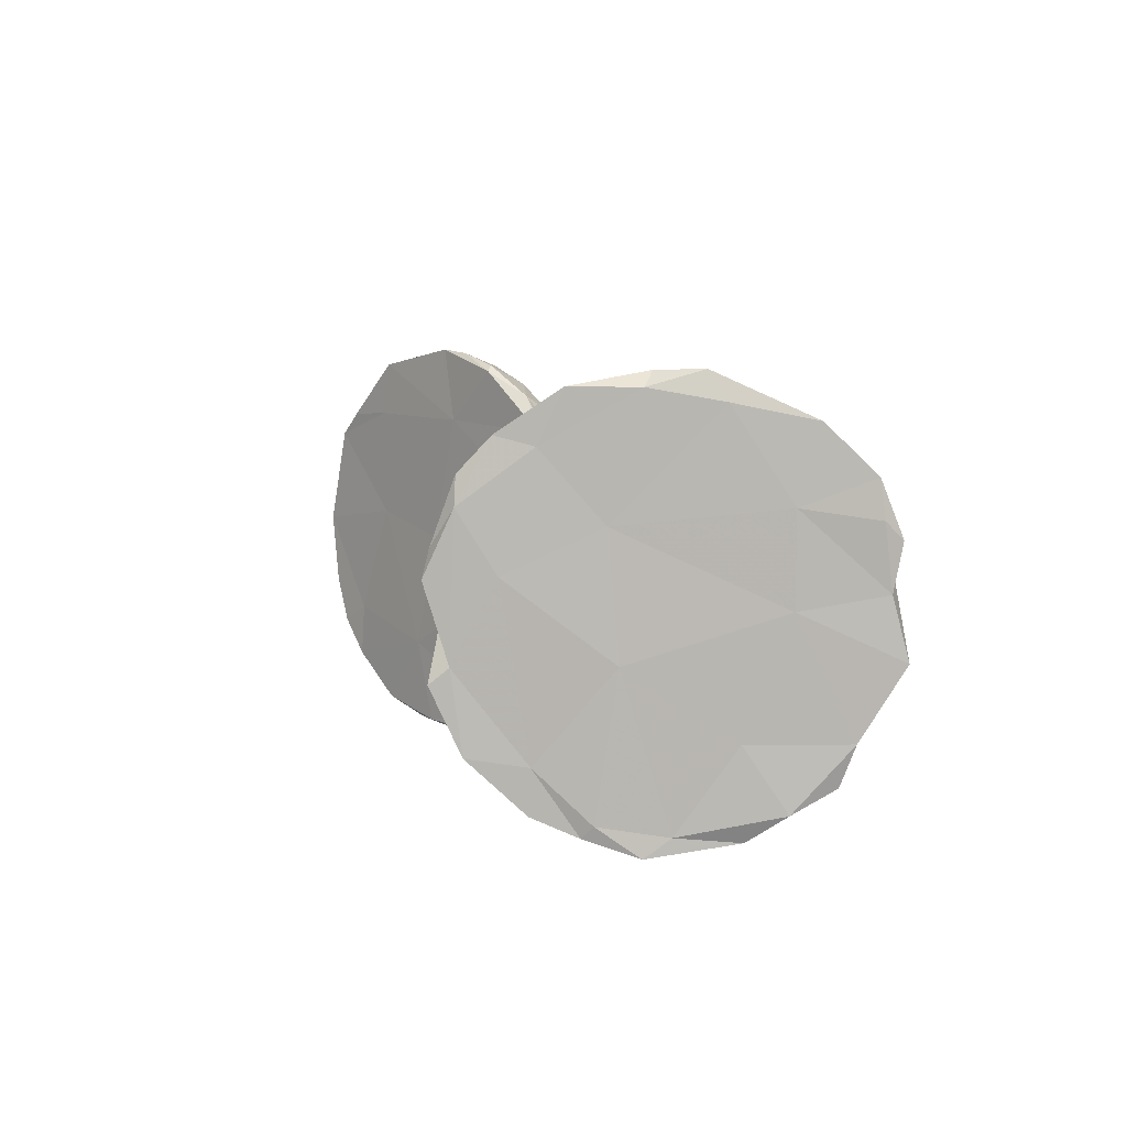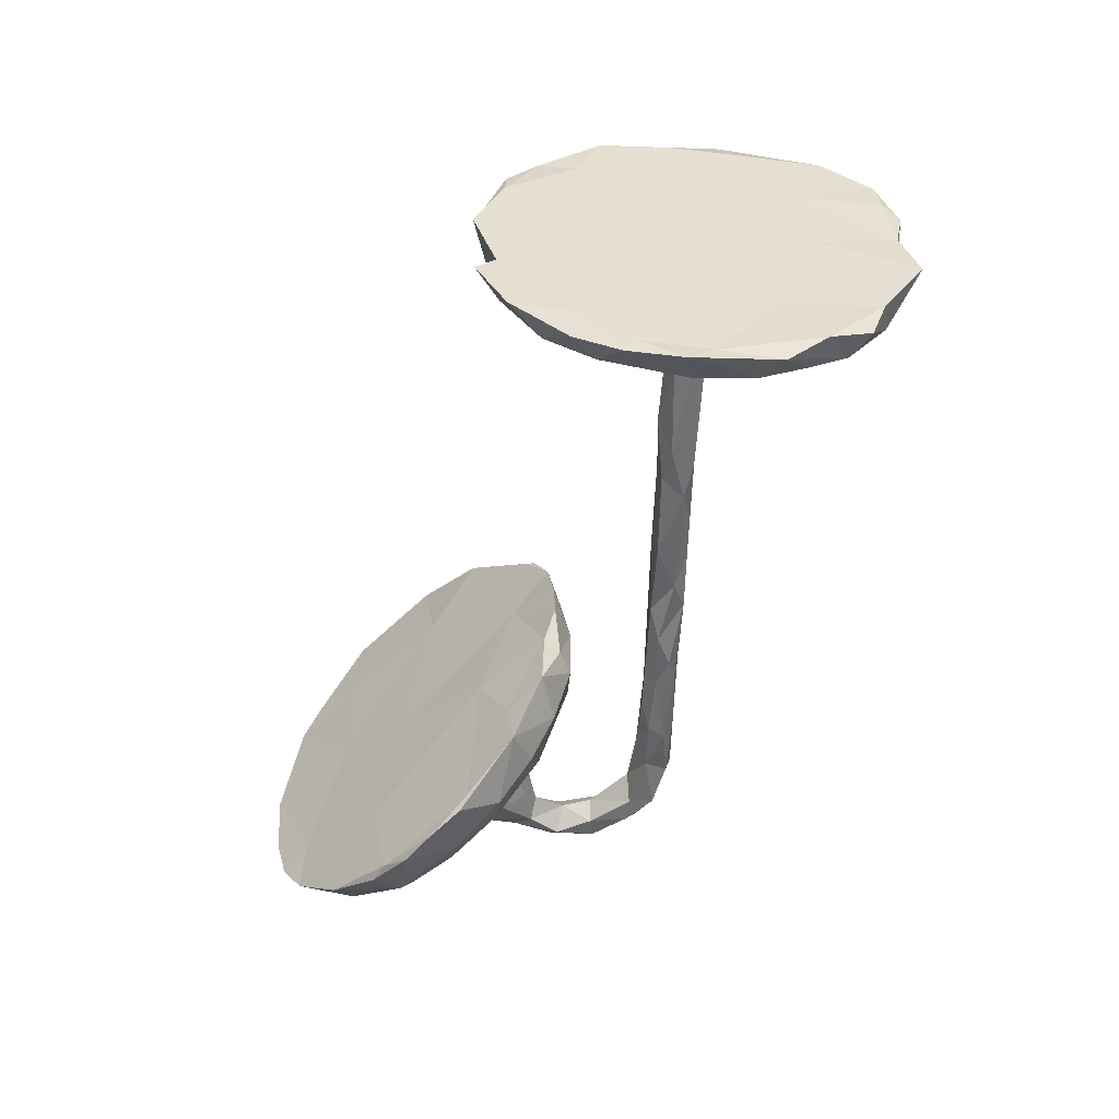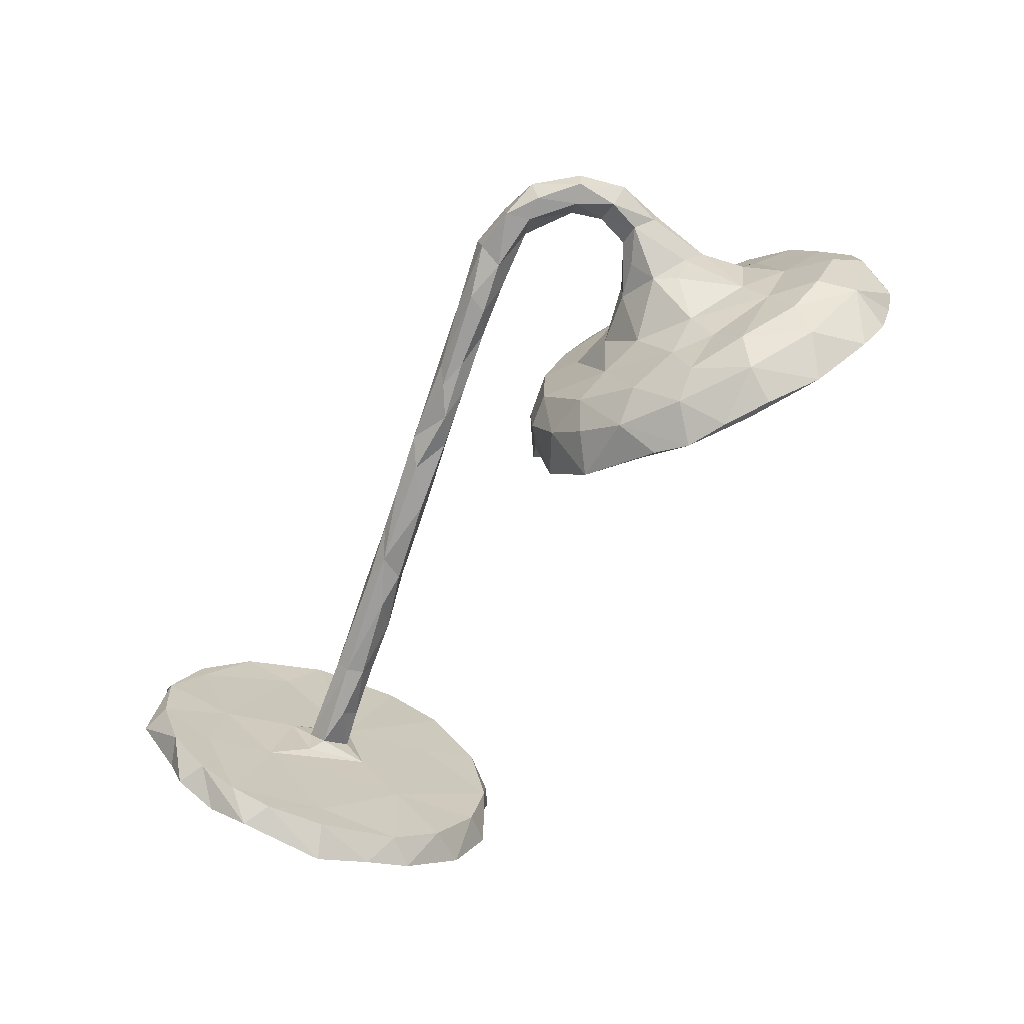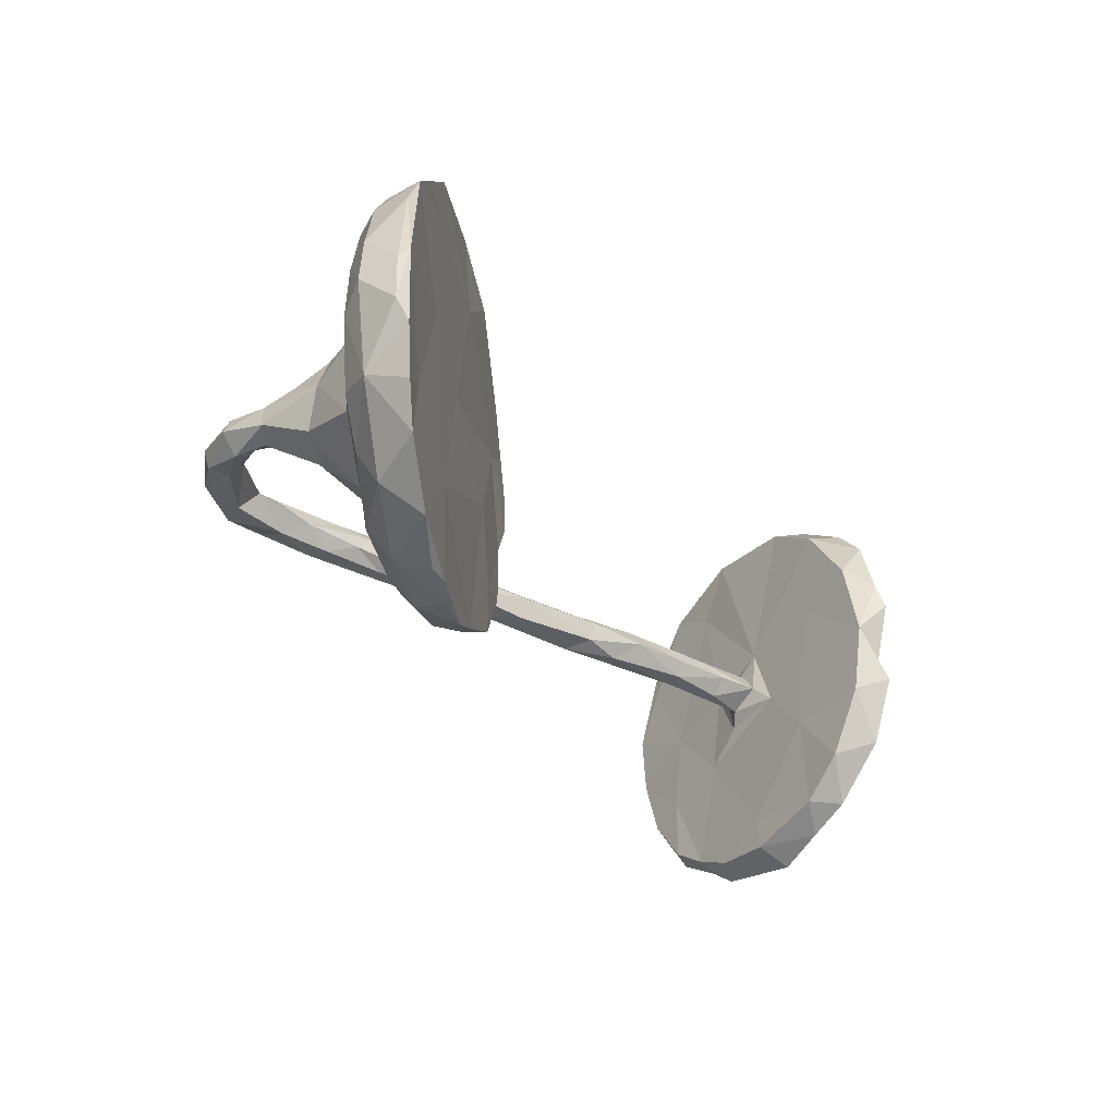
<metadata>
{"format":"obj","ext":"obj","renderer":"f3d","projection":"perspective","resolution":1024,"background":"white","views":[{"elev":6.6,"azim":-108.3,"up":"+Y"},{"elev":-53.6,"azim":-114.5,"up":"+Y"},{"elev":-71.1,"azim":48.9,"up":"+Y"},{"elev":-33.8,"azim":122.6,"up":"+Y"}]}
</metadata>
<code>
v -0.7035 -0.3588 0.07376
v 0.5208 -0.3896 -0.07162
v 0.4932 -0.3535 0.01119
v 0.6023 -0.3812 -0.1051
v 0.4463 -0.3844 -0.0503
v -0.6696 -0.3503 -0.0337
v -0.6559 -0.3845 -0.07866
v -0.6108 -0.3554 -0.1652
v -0.6079 -0.3509 -0.04414
v 0.5596 -0.3798 -0.09912
v 0.5474 -0.3149 0.02823
v 0.6257 -0.3549 -0.0424
v 0.3912 -0.3598 -0.0189
v 0.3681 -0.3389 -0.01476
v -0.5849 -0.2419 -0.2393
v 0.7415 -0.2957 -0.0971
v -0.5812 -0.3211 -0.242
v 0.2569 -0.2732 0.02763
v -0.6494 -0.3426 0.05724
v 0.6515 -0.2975 -0.006069
v 0.4452 -0.2806 0.07565
v -0.6107 -0.287 -0.03935
v -0.6255 -0.334 -0.1484
v 0.6894 -0.3487 -0.1534
v -0.7027 -0.2664 0.1952
v -0.5546 -0.3103 -0.1835
v -0.5478 -0.2281 -0.3389
v 0.3804 -0.3165 0.05445
v -0.6799 -0.3092 0.1291
v -0.7599 -0.2687 0.2082
v 0.3469 -0.2035 0.119
v 0.3105 -0.2519 0.08752
v 0.7864 -0.2668 -0.195
v -0.711 -0.2002 0.06465
v 0.5348 -0.229 0.05476
v -0.7447 -0.3108 0.132
v 0.7496 -0.2294 -0.05665
v 0.775 -0.1641 -0.1923
v -0.7074 -0.1427 0.1982
v 0.8295 -0.1985 -0.2178
v -0.5184 -0.2447 -0.2637
v -0.7321 -0.1773 0.2597
v 0.1893 -0.1613 0.05434
v 0.6114 -0.2285 0.01921
v 0.2578 -0.1775 0.1104
v -0.7786 -0.197 0.2293
v 0.809 -0.1562 -0.07528
v -0.6438 -0.07944 -0.1135
v -0.5524 -0.1355 -0.1769
v -0.4931 -0.1299 -0.3303
v 0.2675 -0.1926 0.01995
v 0.4105 -0.142 0.1067
v 0.4952 -0.1312 0.09873
v 0.5973 -0.1567 0.0564
v 0.8448 -0.1701 -0.1395
v 0.7013 -0.08525 0.008086
v 0.7253 -0.1463 -0.0276
v 0.6317 -0.08236 0.1112
v 0.5957 -0.2202 -0.1179
v 0.8551 -0.1111 -0.2304
v -0.5384 -0.08425 -0.3573
v -0.5848 -0.03653 -0.1002
v 0.2223 -0.07684 0.1276
v 0.1913 -0.06751 0.09177
v -0.7502 -0.0617 0.2959
v 0.8784 -0.07488 -0.2205
v 0.8525 -0.03881 -0.09835
v 0.6633 -0.05655 0.121
v 0.5983 -0.0763 0.1464
v -0.5246 -0.1126 -0.3894
v 0.5385 0.00768 -0.09455
v 0.587 -0.03676 0.1906
v 0.8873 -0.01241 -0.1508
v 0.5263 -0.0289 0.1584
v -0.6607 -0.1131 0.07833
v 0.2137 -0.02604 0.3067
v 0.5204 -0.0243 0.3965
v 0.6031 -0.02289 0.3482
v -0.2837 -0.02937 0.09648
v 0.651 -0.03306 0.294
v -0.4294 -0.02152 0.02904
v -0.2032 -0.02885 0.1594
v -0.4462 -0.02324 0.05817
v 0.6435 -0.02917 0.2324
v 0.3248 -0.02801 0.3445
v -0.01119 -0.02415 0.2359
v -0.6245 -0.05833 0.008866
v 0.6372 -0.02063 0.3675
v 0.1099 -0.03097 0.2613
v 0.1591 -0.02747 0.3082
v 0.6787 -0.0153 0.2121
v -0.6019 -0.03254 -0.008031
v 0.331 -0.02723 0.3824
v 0.4187 -0.01187 0.4302
v 0.7727 -0.02034 -0.04803
v 0.1866 -0.05127 0.05653
v 0.1705 -0.01349 0.2659
v -0.1583 -0.0008246 0.1971
v -0.5279 -0.02822 0.0005229
v 0.1826 -0.005681 0.3344
v 0.5632 -0.02533 0.4112
v -0.07058 -0.02334 0.1721
v -0.6219 -0.00133 0.01548
v 0.4985 -0.02405 0.4382
v 0.2991 0.002064 0.3881
v 0.4128 -0.02382 0.3819
v 0.3363 -0.06577 -0.01241
v -0.7517 0.0501 0.3036
v -0.06045 0.01793 0.1655
v -0.07786 -0.004092 0.231
v -0.4541 -0.00504 0.07765
v 0.2825 -0.00466 0.3109
v 0.03172 -0.005235 0.2783
v -0.2676 -0.01341 0.1496
v -0.218 -0.0164 0.1083
v 0.06133 -0.01452 0.2221
v 0.6049 -0.00612 0.2255
v 0.4156 0.01996 0.4393
v 0.6456 0.01377 0.3731
v -0.3188 0.00628 0.05234
v 0.8791 0.007585 -0.2197
v -0.424 0.0223 0.08604
v 0.5798 0.01371 0.3379
v 0.6861 -0.0004674 0.2957
v 0.09252 0.02091 0.2318
v 0.5719 0.006487 0.4342
v -0.5206 0.003499 -0.02652
v -0.2792 0.02235 0.1482
v -0.7012 -0.0009616 0.1794
v -0.421 0.00549 0.01424
v 0.3807 0.002038 0.3457
v 0.6832 0.01634 0.2083
v 0.248 0.02405 0.2991
v 0.3575 0.03839 0.1239
v 0.4376 -0.03298 0.1251
v 0.4878 0.01954 0.3781
v 0.1556 0.01082 0.06511
v 0.2796 -0.06333 0.1478
v -0.2197 0.02056 0.09997
v 0.1618 0.01366 0.331
v -0.533 0.01975 0.04616
v 0.3046 0.03675 0.3688
v -0.5907 0.001553 -0.05847
v 0.7212 0.03938 0.004579
v -0.5233 0.0536 -0.3977
v -0.4749 0.03359 0.008119
v 0.6885 0.01168 0.0881
v 0.6687 0.03497 0.2968
v 0.4976 0.02845 0.4398
v -0.7444 0.008979 0.1373
v -0.6151 0.0369 -0.001418
v 0.6101 0.003786 0.2875
v -0.1088 0.03023 0.2146
v -0.2839 0.03759 0.1227
v -0.8097 -0.06991 0.301
v -0.4828 -0.003201 -0.3541
v -0.1991 0.03538 0.1286
v -0.7969 0.03663 0.2764
v 0.1909 0.04334 0.2926
v 0.6356 0.04123 0.2905
v 0.5683 0.03728 0.3762
v 0.6153 0.0402 0.385
v -0.08244 0.04201 0.1884
v -0.4679 0.03603 0.04522
v 0.08813 0.03751 0.2457
v -0.3243 0.04012 0.07349
v 0.0832 0.03494 0.287
v 0.3084 0.0372 0.336
v 0.4336 0.03964 0.3866
v 0.4586 0.04383 0.4165
v 0.4735 0.1088 0.1077
v 0.2618 0.1012 0.02341
v 0.5304 0.04255 0.1599
v 0.6469 0.04183 0.2239
v 0.6193 0.06869 0.1731
v 0.8422 0.06471 -0.09493
v -0.6041 0.03953 -0.03425
v 0.6644 0.05138 0.1547
v 0.1588 0.07734 0.06317
v 0.2135 0.02636 0.1239
v 0.6732 0.06696 0.07711
v -0.5723 0.05975 -0.2879
v 0.547 0.08455 0.1385
v 0.2853 0.08189 0.1464
v 0.6096 0.09679 0.1215
v -0.7989 0.1508 0.2613
v -0.6458 0.03245 0.05075
v 0.8457 0.1722 -0.1405
v -0.6643 0.2517 0.08215
v 0.8701 0.02474 -0.2379
v 0.8784 0.07297 -0.1502
v 0.6549 0.1413 0.02738
v 0.5734 0.1643 0.06336
v 0.8604 0.1486 -0.2196
v -0.5132 0.1019 -0.3824
v 0.2374 0.1389 0.1153
v 0.7356 0.1582 -0.03696
v 0.3283 0.1747 0.1283
v 0.6935 0.05095 -0.1598
v -0.7974 0.1199 0.2943
v -0.5367 0.1078 -0.221
v -0.7326 0.1548 0.249
v 0.8294 0.2099 -0.2184
v 0.1793 0.157 0.05956
v -0.5406 0.2188 -0.3466
v -0.7386 0.1878 0.256
v -0.7476 0.1697 0.1373
v -0.6339 0.1389 -0.1299
v 0.2709 0.2078 0.1019
v -0.494 0.1484 -0.3236
v -0.7937 0.2177 0.2545
v -0.6018 0.0842 -0.0599
v 0.4749 0.2524 -0.07087
v 0.8008 0.1794 -0.07579
v 0.2345 0.237 0.03513
v 0.3798 0.2416 0.1016
v 0.4535 0.1966 0.08932
v -0.5281 0.2762 -0.2407
v 0.2188 0.2275 0.04698
v 0.611 0.2339 0.01973
v -0.5474 0.1681 -0.3511
v 0.786 0.2556 -0.1165
v 0.5127 0.3163 0.0417
v 0.7845 0.2541 -0.2018
v 0.6797 0.3612 -0.1549
v -0.5926 0.2619 -0.2322
v 0.3206 0.273 0.08425
v -0.561 0.2794 -0.2938
v 0.6212 0.3038 -0.001325
v 0.7208 0.263 -0.04262
v 0.6939 0.2588 -0.1631
v 0.4689 0.3615 0.01718
v -0.7588 0.2743 0.2037
v -0.6968 0.3438 0.09787
v 0.2963 0.3062 0.02939
v -0.6992 0.2931 0.1692
v 0.7385 0.3084 -0.09528
v 0.3692 0.3532 -0.02754
v 0.3963 0.326 0.05477
v 0.6796 0.3388 -0.06691
v -0.7609 0.3027 0.1729
v -0.6117 0.3547 -0.1921
v -0.6586 0.3538 -0.07963
v -0.7073 0.3311 0.03992
v -0.6342 0.3534 0.02203
v -0.5724 0.344 -0.1411
v -0.6831 0.3816 0.01448
v 0.3825 0.3653 -0.01827
v 0.5694 0.3716 -0.02467
v 0.5078 0.3951 -0.07887
v -0.6385 0.3796 -0.05835
v 0.4552 0.3883 -0.0506
f 234 236 245
f 205 221 228
f 228 226 242
f 218 228 242
f 246 218 242
f 229 240 249
f 223 229 249
f 232 223 249
f 232 249 250
f 239 223 232
f 248 239 232
f 240 237 225
f 249 240 225
f 225 213 250
f 250 249 225
f 250 213 238
f 238 248 252
f 248 232 252
f 232 250 252
f 238 252 250
f 235 239 248
f 238 235 248
f 233 234 241
f 244 241 247
f 241 234 247
f 234 245 247
f 243 244 247
f 245 251 247
f 251 245 246
f 242 243 251
f 242 251 246
f 226 243 242
f 8 23 15
f 8 17 26
f 7 8 9
f 23 7 6
f 22 9 26
f 9 8 26
f 6 1 36
f 1 7 19
f 6 7 1
f 19 9 22
f 19 7 9
f 1 19 29
f 18 13 28
f 14 13 18
f 5 13 14
f 13 5 28
f 10 14 59
f 10 5 14
f 5 2 3
f 4 2 10
f 2 5 10
f 2 4 12
f 24 10 59
f 4 24 12
f 4 10 24
f 5 3 28
f 3 12 11
f 3 2 12
f 12 16 20
f 12 24 16
f 138 52 134
f 52 135 134
f 53 74 135
f 56 57 95
f 57 47 95
f 69 72 74
f 69 58 68
f 58 54 56
f 58 56 68
f 84 69 68
f 27 70 50
f 15 48 182
f 61 15 182
f 49 41 50
f 15 23 48
f 22 49 75
f 34 46 150
f 34 36 46
f 155 46 42
f 46 155 150
f 42 65 155
f 251 243 247
f 65 42 39
f 43 63 64
f 107 51 96
f 43 45 63
f 51 43 96
f 53 69 74
f 54 58 69
f 22 26 49
f 219 209 235
f 215 219 235
f 212 245 189
f 221 226 228
f 220 229 223
f 230 222 237
f 230 237 240
f 220 230 229
f 230 240 229
f 239 216 223
f 235 227 239
f 227 216 239
f 222 224 225
f 224 231 225
f 222 225 237
f 225 231 213
f 213 215 238
f 238 215 235
f 236 189 245
f 207 241 244
f 233 236 234
f 246 245 212
f 208 244 243
f 212 218 246
f 1 29 25
f 19 22 29
f 36 30 46
f 36 25 30
f 14 18 51
f 18 28 32
f 33 24 59
f 16 24 33
f 33 59 38
f 32 28 31
f 28 21 31
f 3 11 21
f 11 35 21
f 11 20 44
f 20 16 37
f 35 11 44
f 17 8 15
f 1 25 36
f 28 3 21
f 20 11 12
f 214 222 230
f 230 197 214
f 214 188 222
f 217 220 223
f 193 220 217
f 192 197 220
f 195 221 205
f 210 195 205
f 182 208 226
f 208 150 207
f 186 211 207
f 186 200 211
f 129 189 202
f 200 206 211
f 108 206 200
f 108 202 206
f 179 204 172
f 204 196 209
f 193 192 220
f 187 212 189
f 168 131 133
f 112 133 131
f 100 93 105
f 90 93 100
f 93 76 85
f 85 76 112
f 76 93 90
f 169 131 168
f 131 85 112
f 67 55 73
f 73 55 66
f 47 67 95
f 180 63 138
f 64 63 180
f 66 60 190
f 60 38 190
f 199 59 71
f 43 64 96
f 155 65 108
f 129 39 75
f 150 155 158
f 49 62 75
f 75 62 87
f 87 62 92
f 49 50 156
f 156 50 70
f 117 174 173
f 117 152 174
f 117 84 152
f 72 84 117
f 84 68 91
f 72 69 84
f 174 132 178
f 132 147 178
f 91 147 132
f 68 147 91
f 105 118 142
f 169 168 142
f 142 170 169
f 142 118 170
f 105 94 118
f 106 85 131
f 93 94 105
f 104 94 106
f 93 85 106
f 106 94 93
f 136 131 169
f 77 106 136
f 106 131 136
f 160 161 162
f 160 152 123
f 152 78 123
f 80 78 152
f 78 80 88
f 148 174 160
f 162 148 160
f 174 152 160
f 132 174 148
f 124 132 148
f 124 91 132
f 84 80 152
f 124 80 91
f 88 80 124
f 80 84 91
f 170 136 169
f 170 118 149
f 118 104 149
f 104 126 149
f 94 104 118
f 106 77 104
f 170 149 162
f 161 136 170
f 161 170 162
f 149 126 162
f 123 136 161
f 123 77 136
f 104 101 126
f 78 77 123
f 101 77 78
f 77 101 104
f 160 123 161
f 162 126 119
f 126 88 119
f 101 88 126
f 101 78 88
f 162 119 148
f 148 119 124
f 88 124 119
f 59 107 71
f 38 59 199
f 60 40 38
f 55 60 66
f 55 40 60
f 45 138 63
f 45 31 138
f 67 47 55
f 31 52 138
f 52 53 135
f 52 35 53
f 54 53 35
f 54 57 56
f 54 44 57
f 53 54 69
f 70 27 61
f 61 27 15
f 41 27 50
f 26 41 49
f 6 34 48
f 23 6 48
f 29 22 75
f 35 44 54
f 79 81 120
f 108 129 202
f 65 39 129
f 65 129 108
f 122 128 154
f 122 111 128
f 111 114 128
f 83 114 111
f 188 194 203
f 197 230 220
f 216 217 223
f 222 188 203
f 198 217 216
f 209 198 216
f 209 216 227
f 235 209 227
f 199 231 203
f 231 224 203
f 222 203 224
f 199 213 231
f 172 215 213
f 172 204 215
f 219 204 209
f 215 204 219
f 202 236 206
f 202 189 236
f 211 206 233
f 206 236 233
f 207 211 241
f 241 211 233
f 208 207 244
f 212 201 218
f 201 210 218
f 226 208 243
f 221 182 226
f 210 205 218
f 218 205 228
f 166 154 157
f 157 139 166
f 139 120 166
f 115 120 139
f 115 79 120
f 83 82 114
f 83 79 82
f 114 98 128
f 163 157 154
f 154 153 163
f 128 153 154
f 82 98 114
f 82 115 102
f 82 79 115
f 109 157 163
f 139 157 109
f 115 139 109
f 102 115 109
f 128 98 153
f 98 110 153
f 82 110 98
f 102 86 82
f 82 86 110
f 137 180 179
f 96 137 172
f 64 180 137
f 96 64 137
f 107 96 172
f 116 102 109
f 71 172 213
f 199 71 213
f 194 190 203
f 190 199 203
f 188 191 194
f 209 184 198
f 196 184 209
f 214 176 188
f 176 191 188
f 134 217 198
f 134 171 217
f 171 193 217
f 183 193 171
f 185 192 193
f 192 144 197
f 197 176 214
f 183 185 193
f 145 221 195
f 210 156 195
f 201 156 210
f 62 49 201
f 151 212 187
f 151 177 212
f 184 134 198
f 221 61 182
f 212 62 201
f 177 143 212
f 145 61 221
f 156 61 145
f 156 70 61
f 182 48 208
f 49 156 201
f 74 117 173
f 100 105 140
f 140 105 142
f 68 56 147
f 72 117 74
f 76 97 112
f 112 97 133
f 133 159 168
f 167 140 159
f 159 140 142
f 168 159 142
f 90 100 113
f 113 100 140
f 95 67 176
f 56 95 144
f 147 56 144
f 147 144 181
f 135 74 173
f 138 134 184
f 89 76 90
f 76 89 97
f 97 125 133
f 133 125 159
f 159 125 165
f 159 165 167
f 86 89 113
f 113 89 90
f 89 86 116
f 89 116 97
f 97 116 125
f 113 140 167
f 110 113 167
f 180 138 184
f 116 86 102
f 110 86 113
f 125 116 109
f 153 110 167
f 125 109 163
f 153 167 163
f 167 165 163
f 125 163 165
f 73 66 121
f 66 190 121
f 38 199 190
f 208 48 150
f 143 62 212
f 187 87 103
f 75 87 187
f 151 164 177
f 103 141 151
f 103 151 187
f 92 62 143
f 92 143 99
f 92 83 103
f 146 143 177
f 146 127 143
f 99 127 81
f 99 143 127
f 129 187 189
f 129 75 187
f 141 164 151
f 111 141 103
f 83 111 103
f 83 92 99
f 146 177 164
f 164 141 122
f 130 127 146
f 130 81 127
f 81 83 99
f 111 122 141
f 166 164 154
f 166 146 164
f 122 154 164
f 166 130 146
f 120 130 166
f 81 79 83
f 120 81 130
f 48 34 150
f 103 87 92
f 29 75 39
f 25 29 39
f 46 30 42
f 25 39 42
f 30 25 42
f 18 43 51
f 43 18 45
f 32 45 18
f 107 14 51
f 59 14 107
f 55 33 40
f 40 33 38
f 32 31 45
f 57 37 47
f 37 55 47
f 16 55 37
f 31 21 52
f 21 35 52
f 44 20 57
f 57 20 37
f 41 17 27
f 8 7 23
f 26 17 41
f 17 15 27
f 16 33 55
f 158 186 207
f 150 158 207
f 186 158 200
f 171 135 173
f 158 155 108
f 174 175 173
f 174 178 175
f 178 147 181
f 178 181 185
f 181 192 185
f 175 178 185
f 183 175 185
f 173 175 183
f 144 95 197
f 95 176 197
f 181 144 192
f 173 183 171
f 135 171 134
f 73 121 191
f 67 73 176
f 176 73 191
f 180 184 196
f 191 121 194
f 121 190 194
f 71 107 172
f 137 179 172
f 179 180 196
f 179 196 204
f 108 200 158
f 36 34 6
f 156 145 195

</code>
